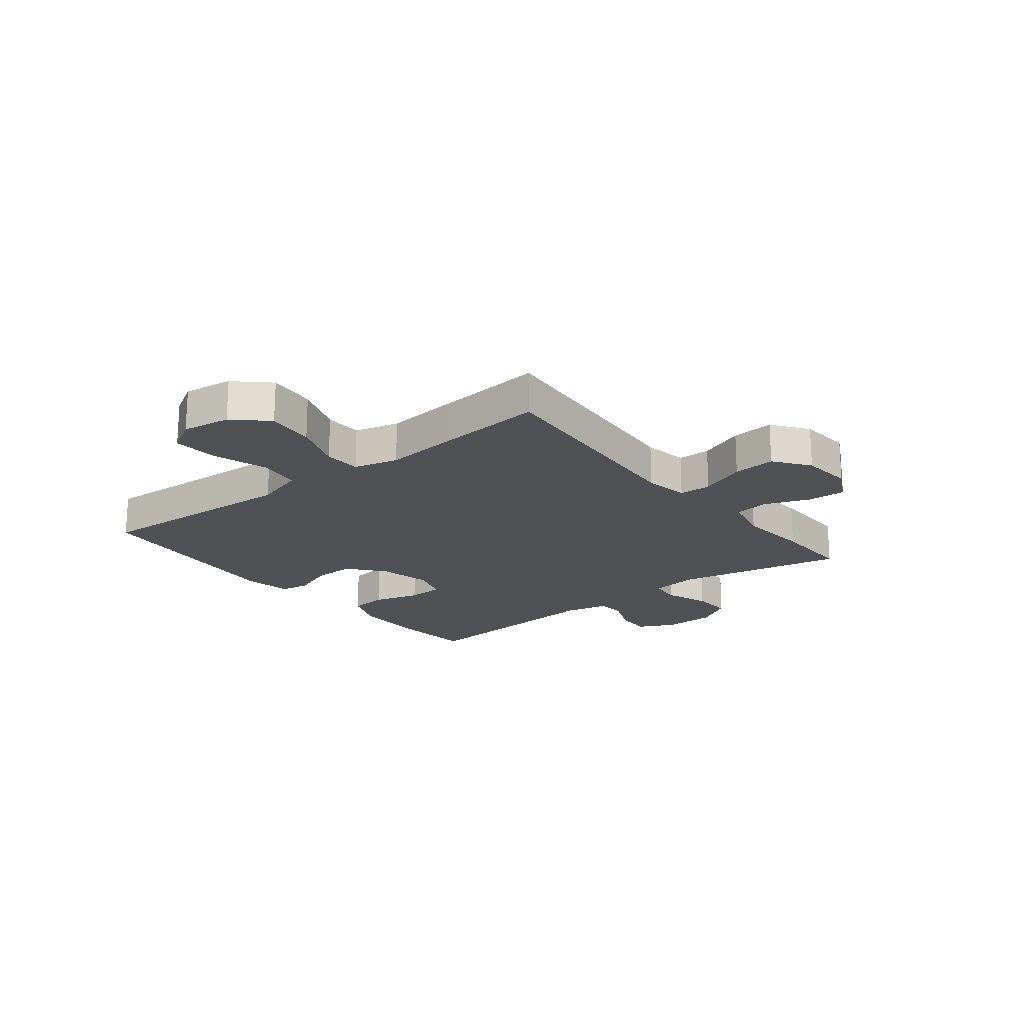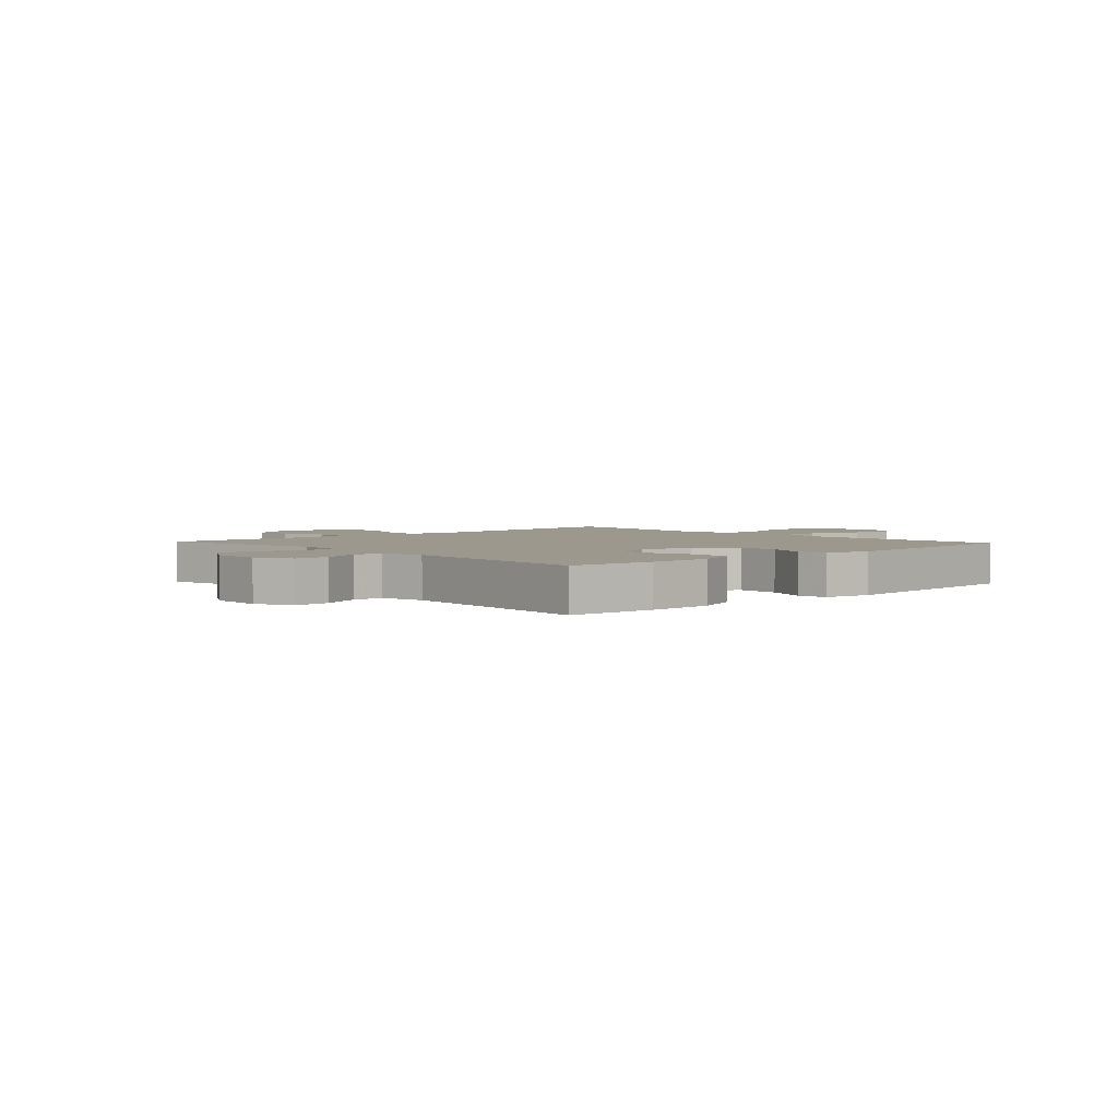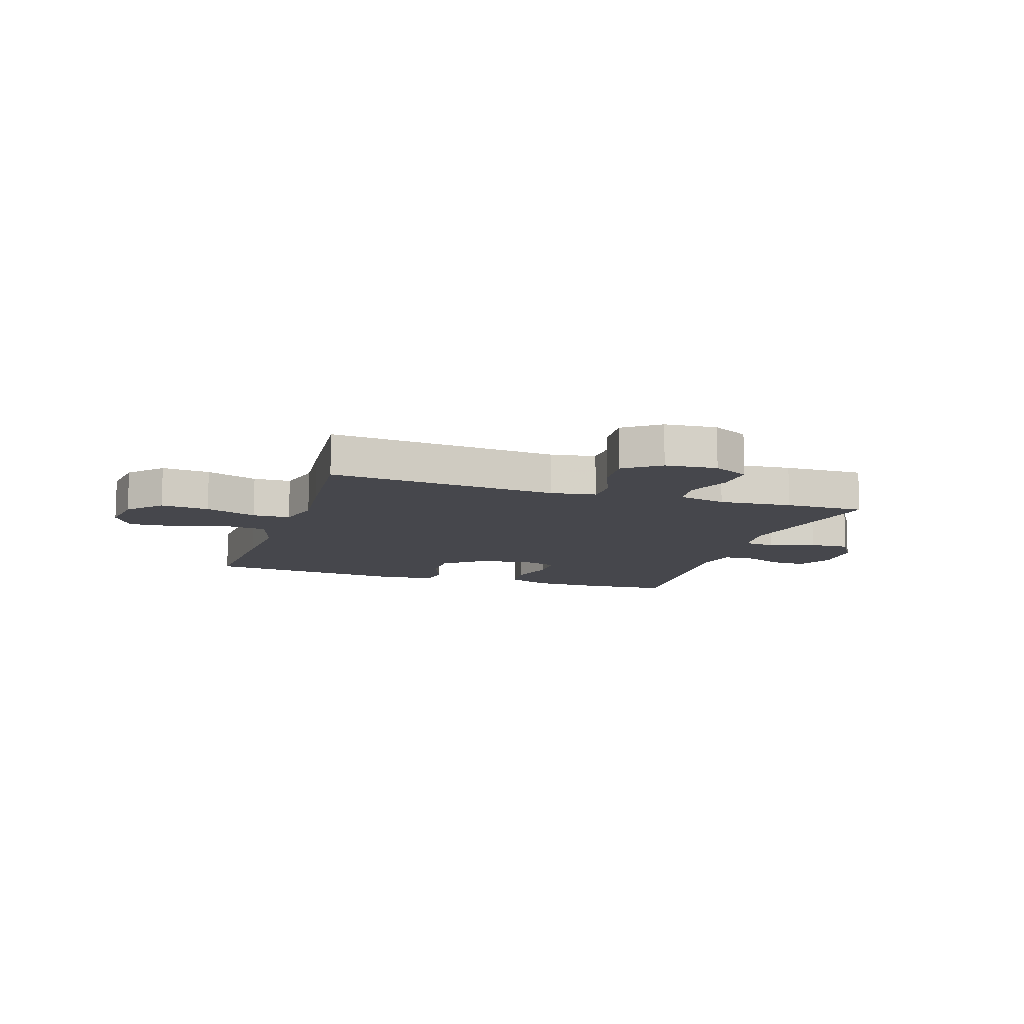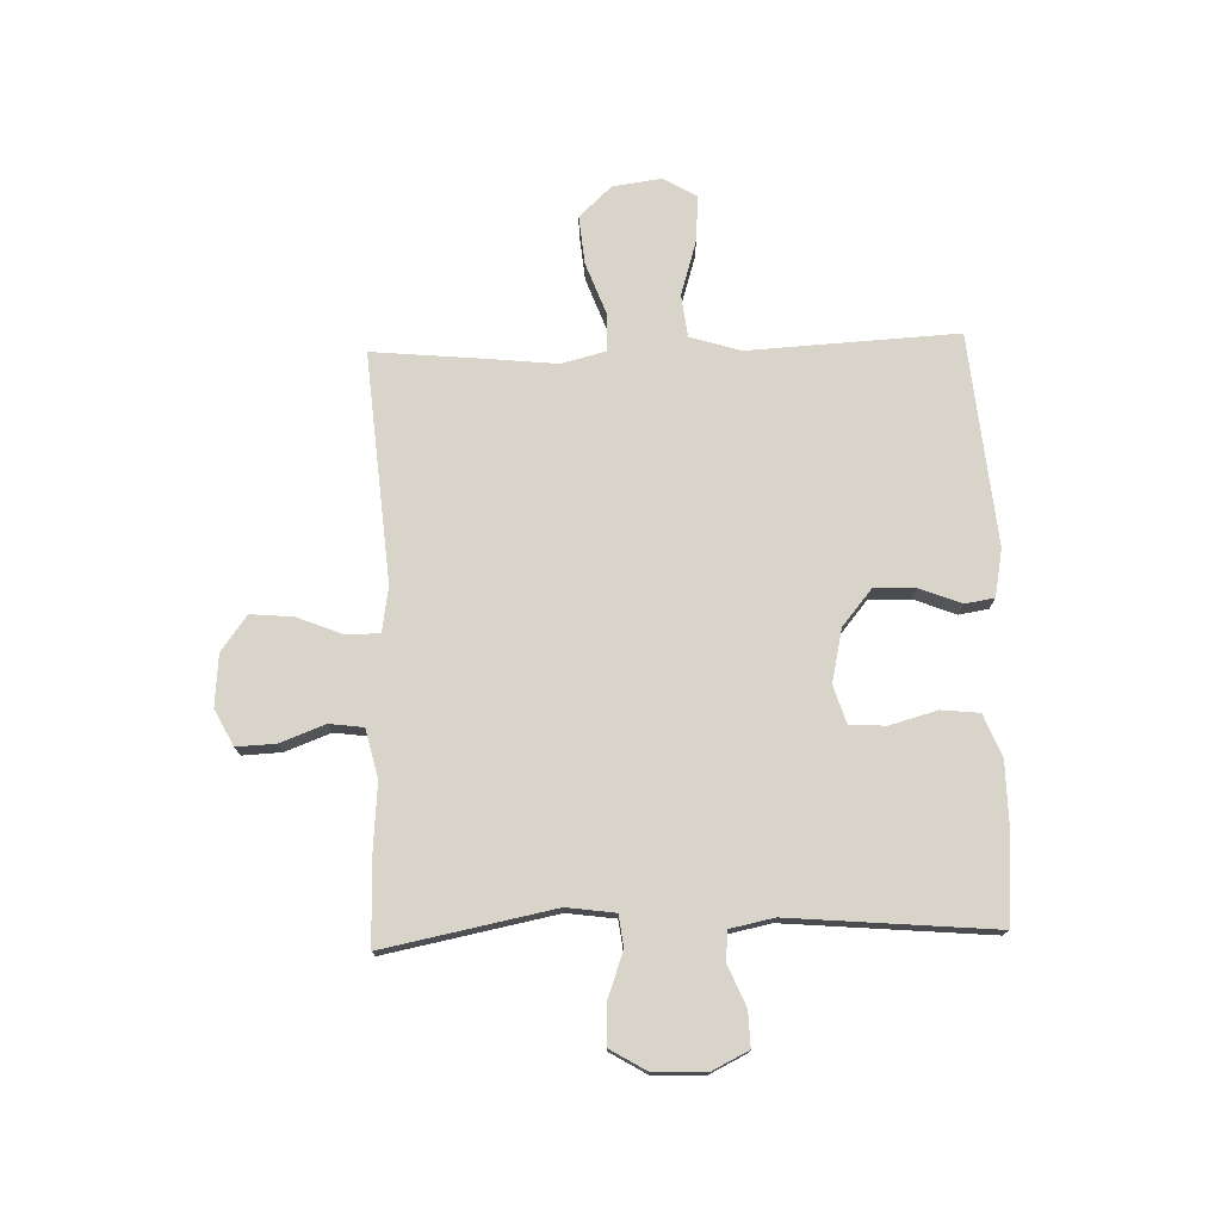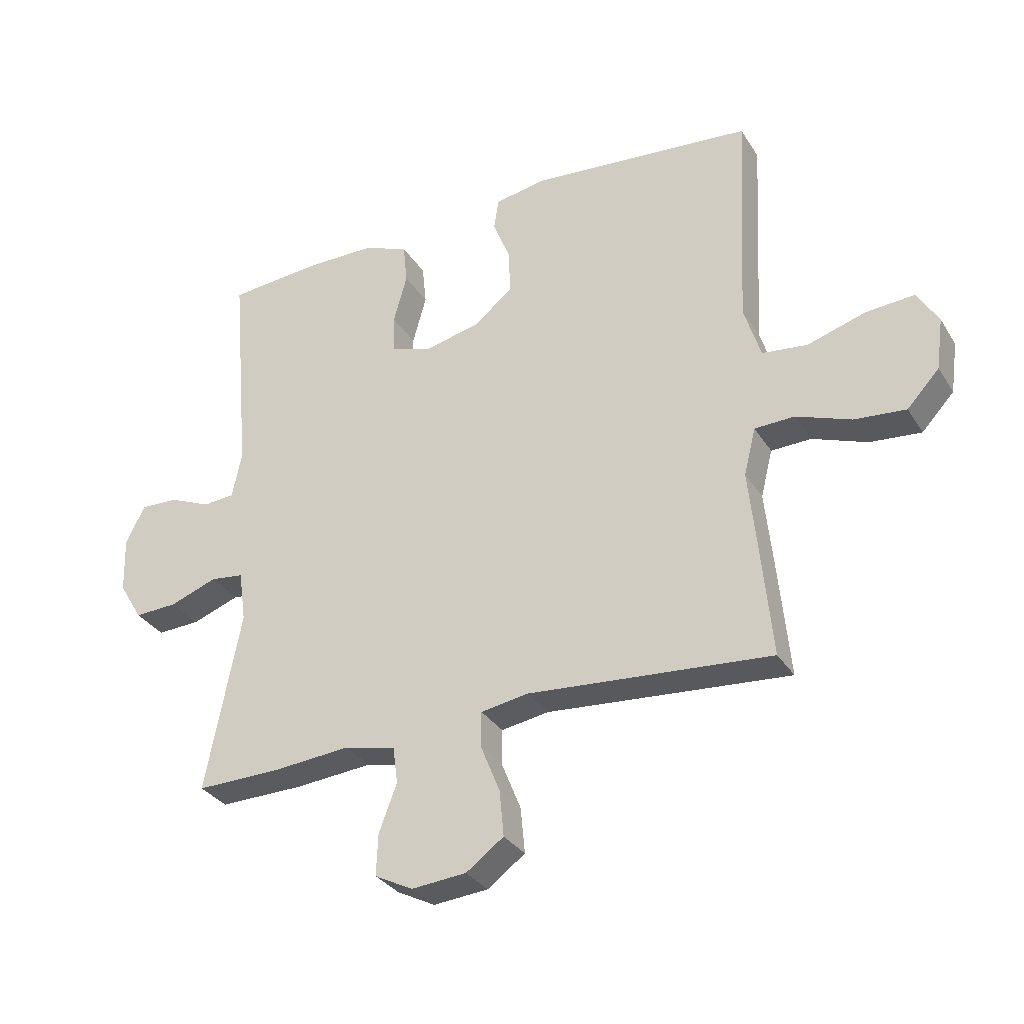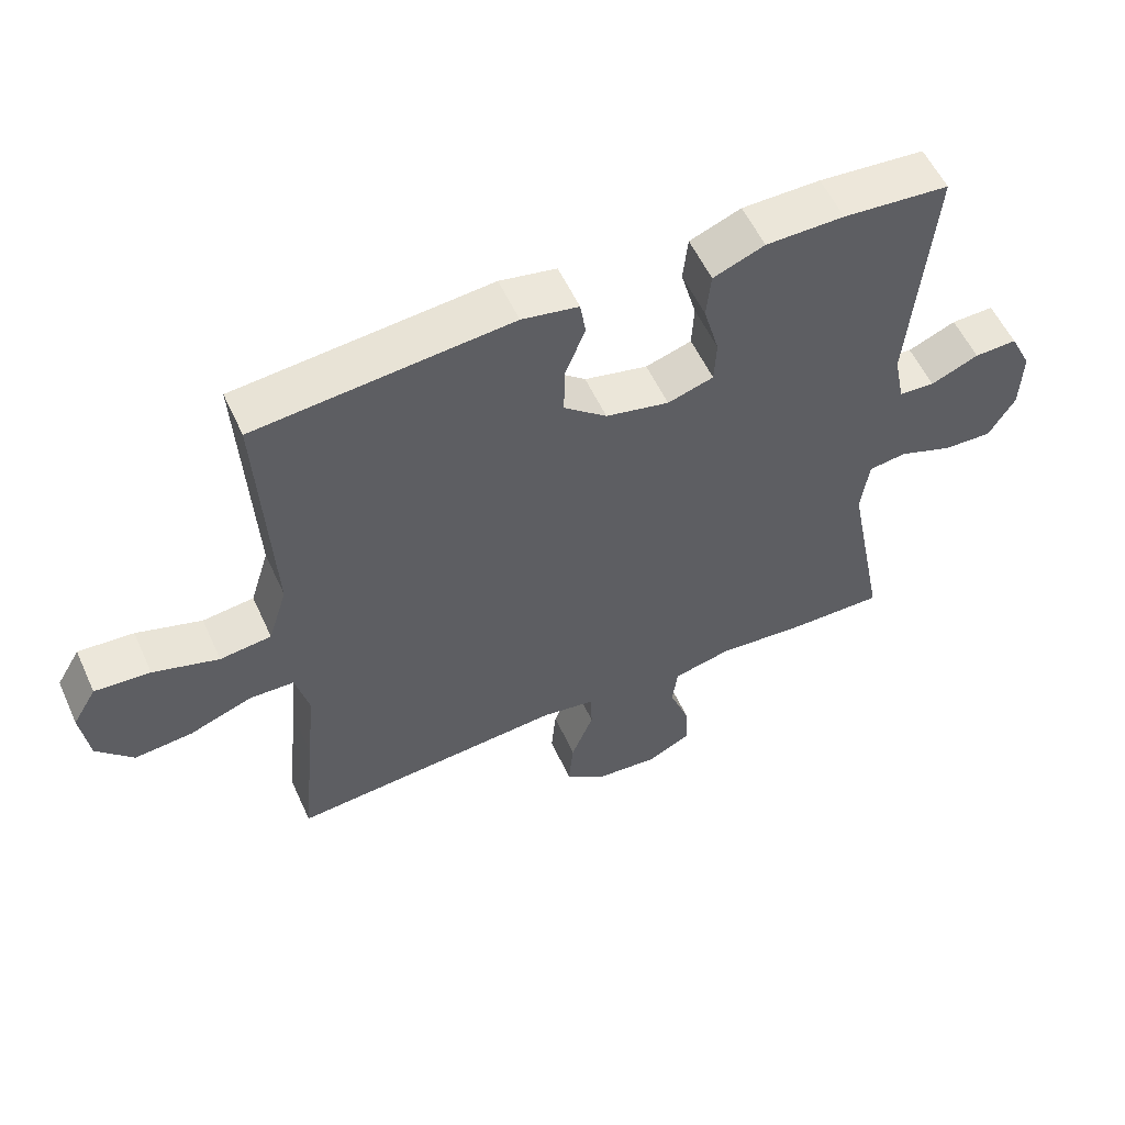
<metadata>
{"format":"obj","ext":"obj","renderer":"f3d","projection":"perspective","resolution":1024,"background":"white","views":[{"elev":-19.5,"azim":128.3,"up":"+Y"},{"elev":3.1,"azim":-43.0,"up":"+Y"},{"elev":-11.0,"azim":161.9,"up":"+Y"},{"elev":75.1,"azim":-91.9,"up":"+Y"},{"elev":-31.8,"azim":27.1,"up":"+Z"},{"elev":56.0,"azim":155.6,"up":"+Z"}]}
</metadata>
<code>
v 0.5 0.07 -0.5
v 0.093 0.07 -0.467
v 0.013 0.07 -0.48
v 0.012 0.07 -0.538
v 0.045 0.07 -0.62
v 0.052 0.07 -0.696
v -0.011 0.07 -0.742
v -0.103 0.07 -0.75
v -0.167 0.07 -0.717
v -0.164 0.07 -0.648
v -0.134 0.07 -0.568
v -0.142 0.07 -0.507
v -0.228 0.07 -0.487
v -0.358 0.07 -0.498
v -0.5 0.07 -0.5
v -0.441 0.07 -0.198
v -0.453 0.07 -0.112
v -0.509 0.07 -0.105
v -0.589 0.07 -0.134
v -0.661 0.07 -0.137
v -0.7 0.07 -0.072
v -0.703 0.07 0.021
v -0.671 0.07 0.086
v -0.608 0.07 0.084
v -0.537 0.07 0.054
v -0.484 0.07 0.058
v -0.468 0.07 0.136
v -0.5 0.07 0.5
v -0.343 0.07 0.513
v -0.227 0.07 0.512
v -0.151 0.07 0.482
v -0.144 0.07 0.414
v -0.167 0.07 0.331
v -0.164 0.07 0.266
v -0.096 0.07 0.245
v -0.002 0.07 0.266
v 0.062 0.07 0.319
v 0.06 0.07 0.393
v 0.031 0.07 0.467
v 0.039 0.07 0.519
v 0.123 0.07 0.535
v 0.5 0.07 0.5
v 0.488 0.07 0.264
v 0.481 0.07 0.128
v 0.509 0.07 0.038
v 0.585 0.07 0.029
v 0.682 0.07 0.059
v 0.764 0.07 0.065
v 0.799 0.07 0.006
v 0.787 0.07 -0.081
v 0.733 0.07 -0.139
v 0.647 0.07 -0.131
v 0.555 0.07 -0.097
v 0.488 0.07 -0.099
v 0.468 0.07 -0.178
v 0.481 0.07 -0.302
v 0.5 0 -0.5
v 0.093 0 -0.467
v 0.013 0 -0.48
v 0.012 0 -0.538
v 0.045 0 -0.62
v 0.052 0 -0.696
v -0.011 0 -0.742
v -0.103 0 -0.75
v -0.167 0 -0.717
v -0.164 0 -0.648
v -0.134 0 -0.568
v -0.142 0 -0.507
v -0.228 0 -0.487
v -0.358 0 -0.498
v -0.5 0 -0.5
v -0.441 0 -0.198
v -0.453 0 -0.112
v -0.509 0 -0.105
v -0.589 0 -0.134
v -0.661 0 -0.137
v -0.7 0 -0.072
v -0.703 0 0.021
v -0.671 0 0.086
v -0.608 0 0.084
v -0.537 0 0.054
v -0.484 0 0.058
v -0.468 0 0.136
v -0.5 0 0.5
v -0.343 0 0.513
v -0.227 0 0.512
v -0.151 0 0.482
v -0.144 0 0.414
v -0.167 0 0.331
v -0.164 0 0.266
v -0.096 0 0.245
v -0.002 0 0.266
v 0.062 0 0.319
v 0.06 0 0.393
v 0.031 0 0.467
v 0.039 0 0.519
v 0.123 0 0.535
v 0.5 0 0.5
v 0.488 0 0.264
v 0.481 0 0.128
v 0.509 0 0.038
v 0.585 0 0.029
v 0.682 0 0.059
v 0.764 0 0.065
v 0.799 0 0.006
v 0.787 0 -0.081
v 0.733 0 -0.139
v 0.647 0 -0.131
v 0.555 0 -0.097
v 0.488 0 -0.099
v 0.468 0 -0.178
v 0.481 0 -0.302
f 55 56 1 2
f 54 55 2 3
f 50 51 52 53
f 50 53 54
f 49 50 54
f 46 47 48 49
f 46 49 54
f 45 46 54 3
f 41 42 43 44
f 41 44 45 3
f 38 39 40 41
f 37 38 41
f 30 31 32 33
f 30 33 34
f 27 28 29 30
f 26 27 30 34
f 22 23 24 25
f 22 25 26
f 21 22 26
f 18 19 20 21
f 17 18 21 26
f 13 14 15 16
f 12 13 16 17
f 8 9 10 11
f 8 11 12
f 7 8 12
f 4 5 6 7
f 3 4 7 12
f 37 41 3 12
f 17 26 34 35
f 17 35 36
f 12 17 36 37
f 58 57 112 111
f 59 58 111 110
f 109 108 107 106
f 110 109 106
f 110 106 105
f 105 104 103 102
f 110 105 102
f 59 110 102 101
f 100 99 98 97
f 59 101 100 97
f 97 96 95 94
f 97 94 93
f 89 88 87 86
f 90 89 86
f 86 85 84 83
f 90 86 83 82
f 81 80 79 78
f 82 81 78
f 82 78 77
f 77 76 75 74
f 82 77 74 73
f 72 71 70 69
f 73 72 69 68
f 67 66 65 64
f 68 67 64
f 68 64 63
f 63 62 61 60
f 68 63 60 59
f 68 59 97 93
f 91 90 82 73
f 92 91 73
f 93 92 73 68
f 1 57 58 2
f 2 58 59 3
f 3 59 60 4
f 4 60 61 5
f 5 61 62 6
f 6 62 63 7
f 7 63 64 8
f 8 64 65 9
f 9 65 66 10
f 10 66 67 11
f 11 67 68 12
f 12 68 69 13
f 13 69 70 14
f 14 70 71 15
f 15 71 72 16
f 16 72 73 17
f 17 73 74 18
f 18 74 75 19
f 19 75 76 20
f 20 76 77 21
f 21 77 78 22
f 22 78 79 23
f 23 79 80 24
f 24 80 81 25
f 25 81 82 26
f 26 82 83 27
f 27 83 84 28
f 28 84 85 29
f 29 85 86 30
f 30 86 87 31
f 31 87 88 32
f 32 88 89 33
f 33 89 90 34
f 34 90 91 35
f 35 91 92 36
f 36 92 93 37
f 37 93 94 38
f 38 94 95 39
f 39 95 96 40
f 40 96 97 41
f 41 97 98 42
f 42 98 99 43
f 43 99 100 44
f 44 100 101 45
f 45 101 102 46
f 46 102 103 47
f 47 103 104 48
f 48 104 105 49
f 49 105 106 50
f 50 106 107 51
f 51 107 108 52
f 52 108 109 53
f 53 109 110 54
f 54 110 111 55
f 55 111 112 56
f 56 112 57 1

</code>
